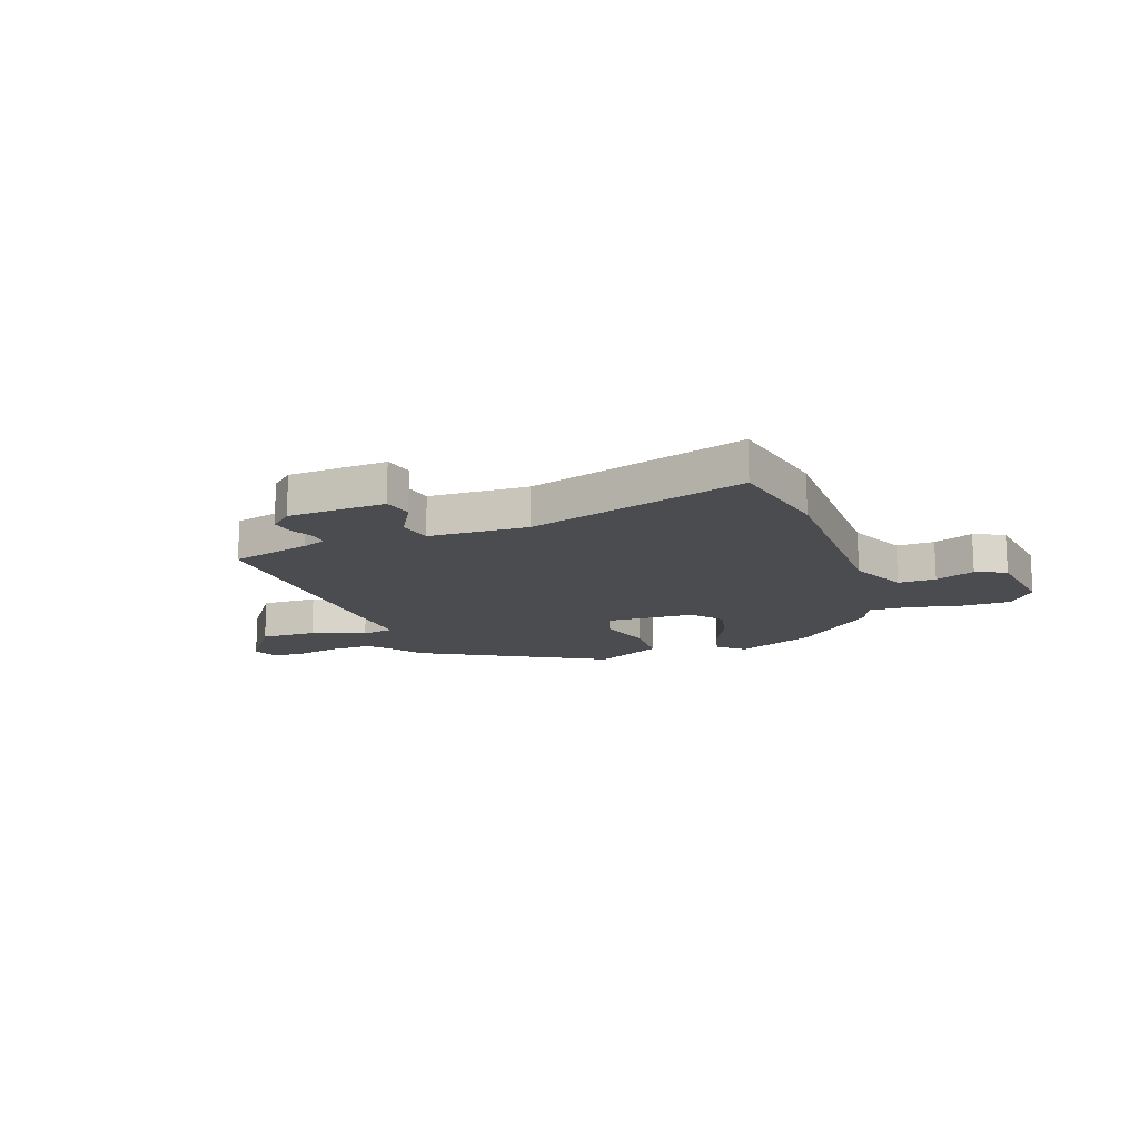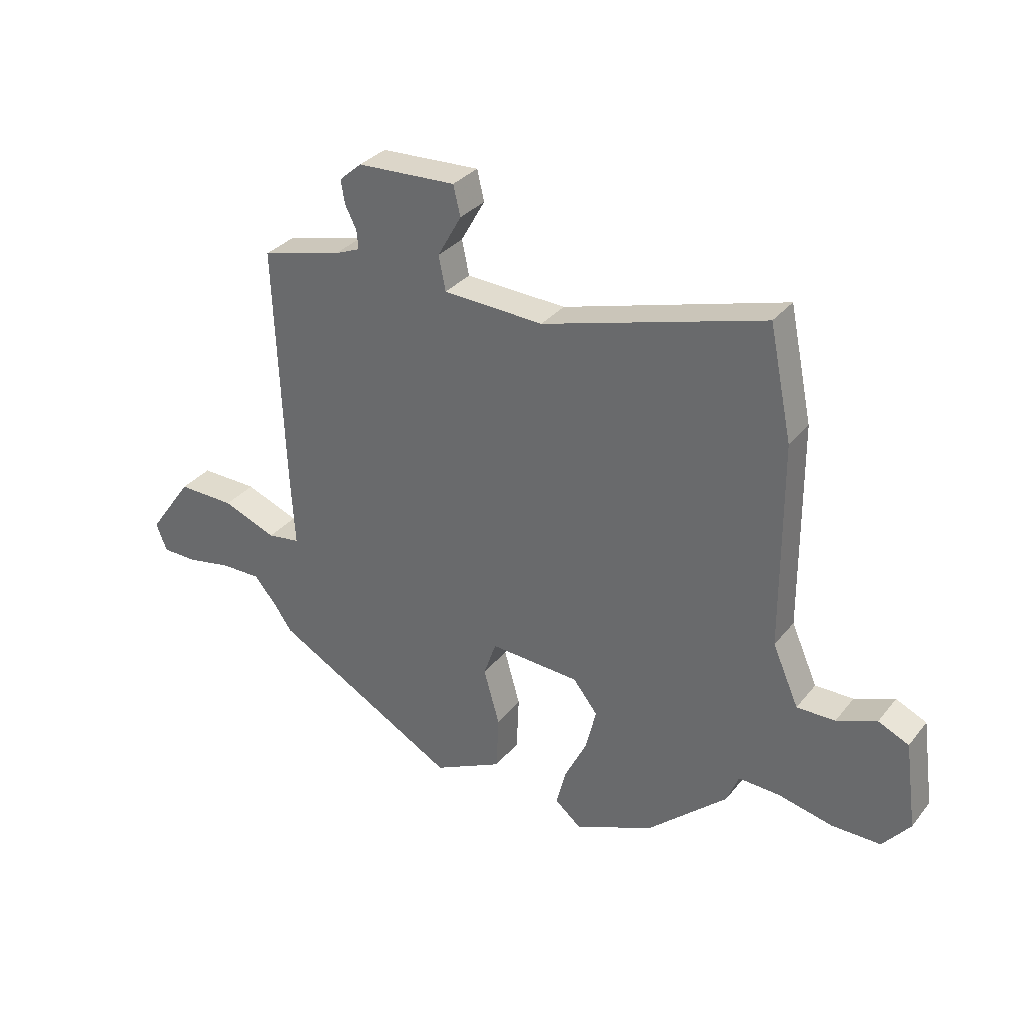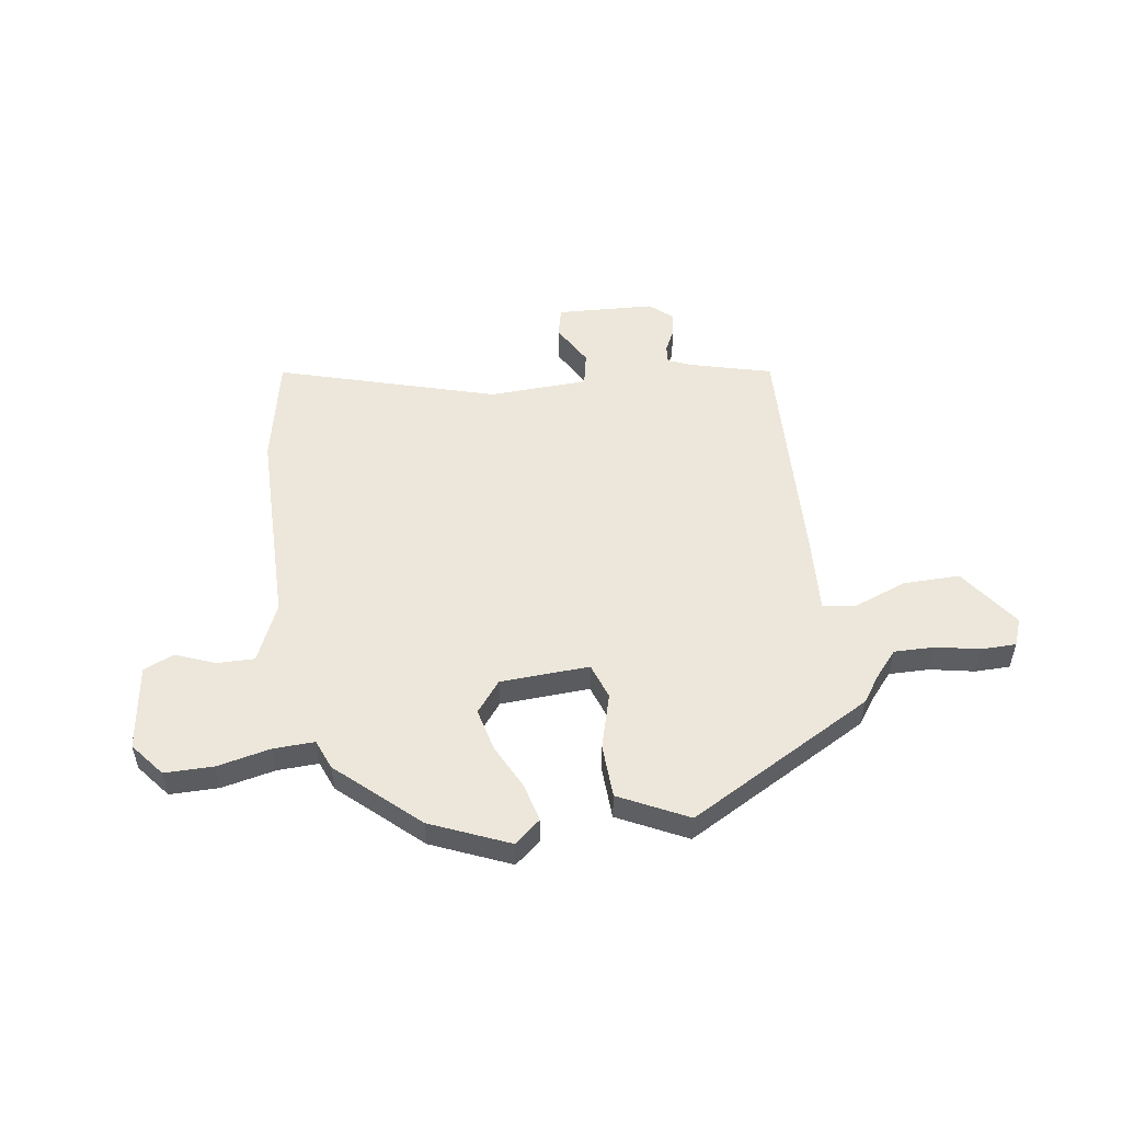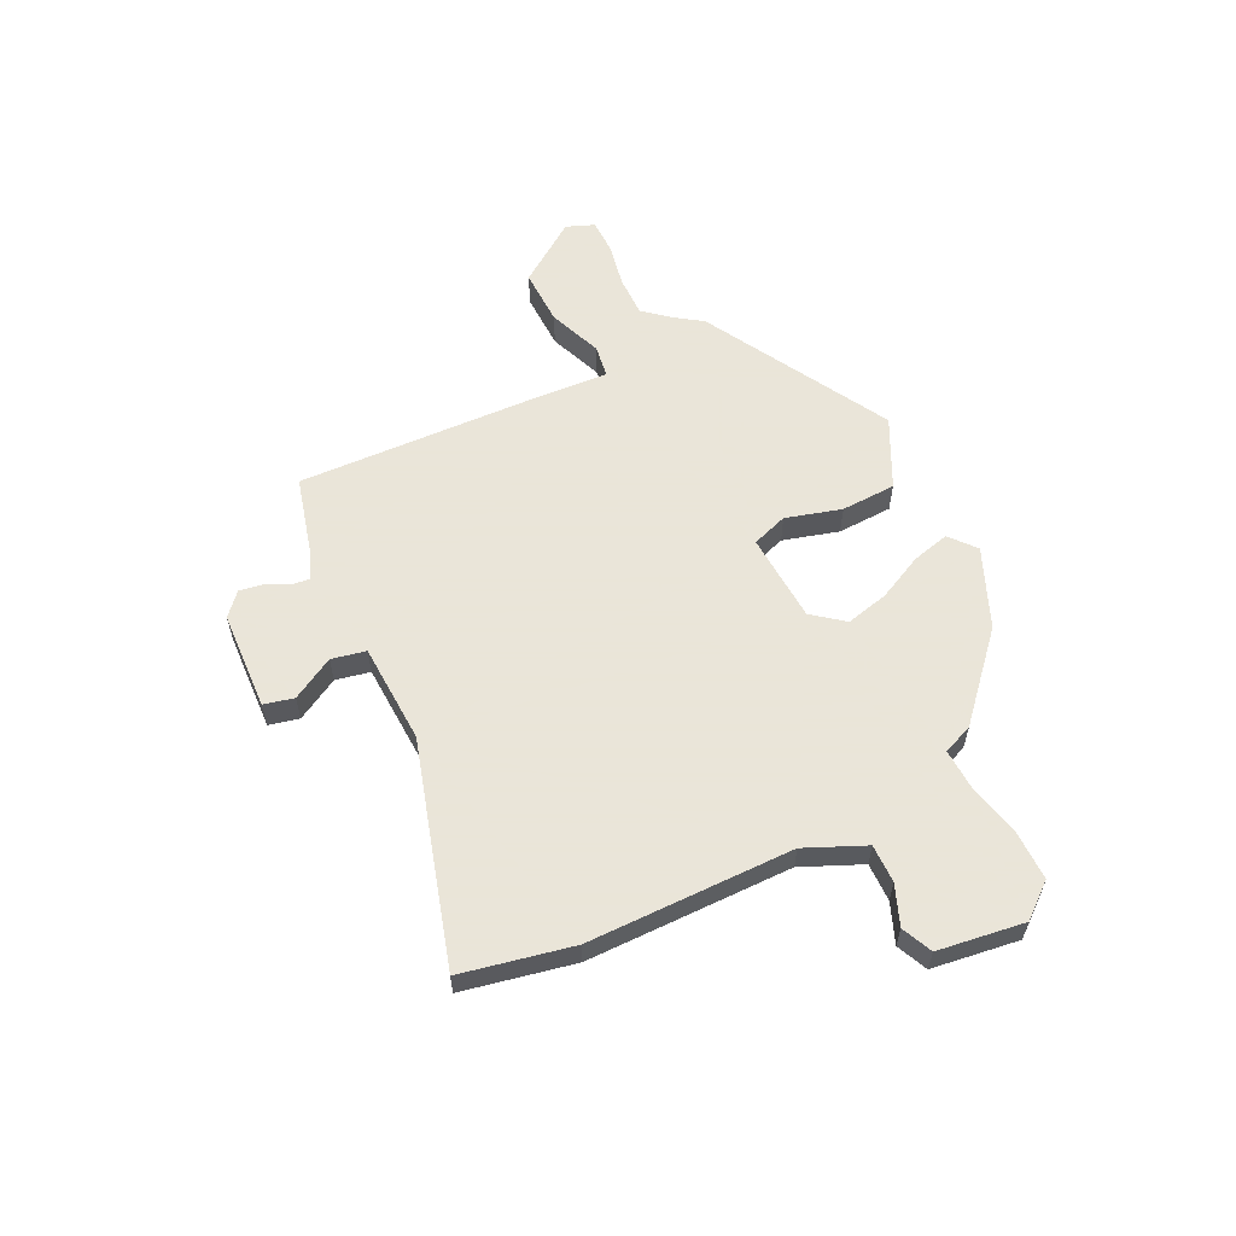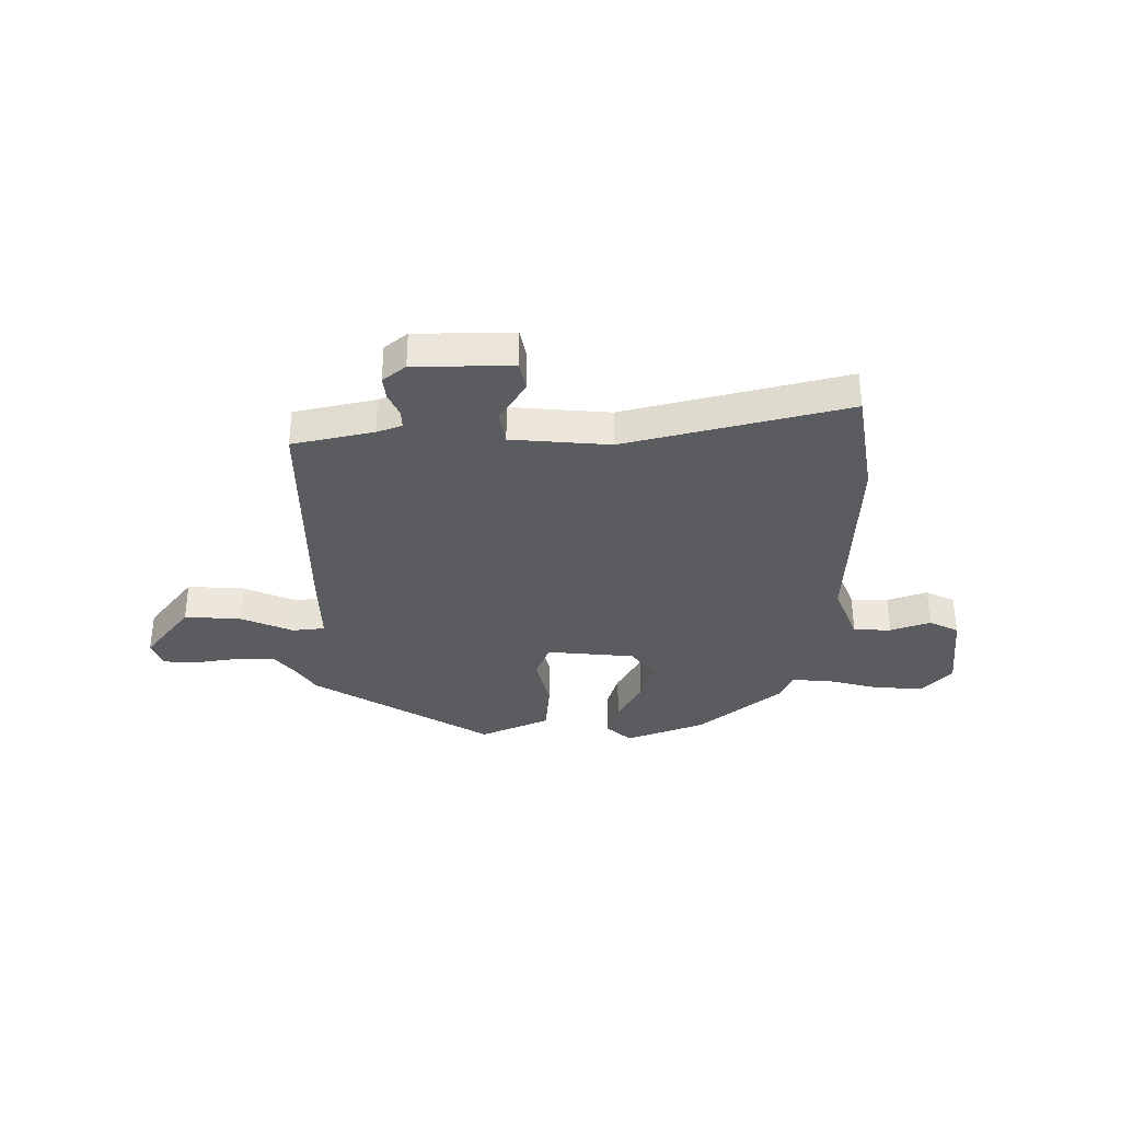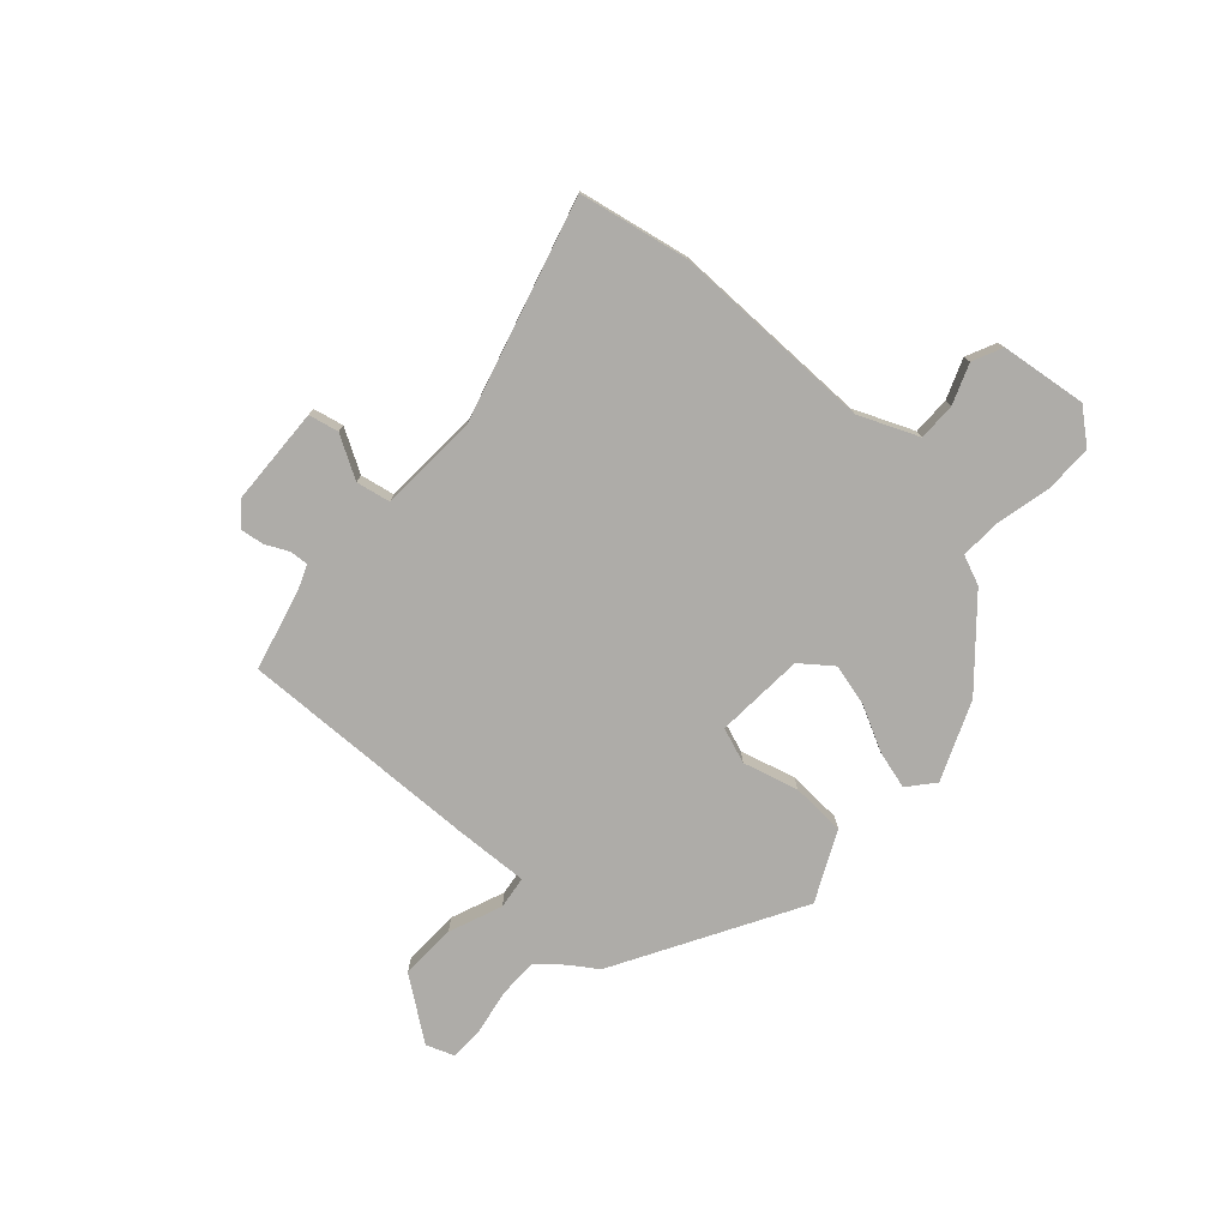
<metadata>
{"format":"obj","ext":"obj","renderer":"f3d","projection":"perspective","resolution":1024,"background":"white","views":[{"elev":-14.8,"azim":19.9,"up":"+Y"},{"elev":32.5,"azim":32.2,"up":"+Z"},{"elev":52.2,"azim":171.7,"up":"+Y"},{"elev":58.6,"azim":63.9,"up":"+Y"},{"elev":-34.3,"azim":-2.0,"up":"+Y"},{"elev":-76.9,"azim":47.3,"up":"+Y"}]}
</metadata>
<code>
v 0.475 0.07 0.621
v 0.517 0.07 0.418
v 0.519 0.07 0.041
v 0.567 0.07 -0.068
v 0.637 0.07 -0.067
v 0.71 0.07 -0.038
v 0.766 0.07 -0.063
v 0.788 0.07 -0.222
v 0.738 0.07 -0.284
v 0.648 0.07 -0.284
v 0.549 0.07 -0.262
v 0.473 0.07 -0.259
v 0.451 0.07 -0.314
v 0.304 0.07 -0.447
v 0.159 0.07 -0.509
v 0.111 0.07 -0.469
v 0.129 0.07 -0.399
v 0.17 0.07 -0.316
v 0.189 0.07 -0.237
v 0.144 0.07 -0.18
v -0.021 0.07 -0.171
v -0.044 0.07 -0.237
v -0.015 0.07 -0.339
v -0.019 0.07 -0.44
v -0.146 0.07 -0.503
v -0.487 0.07 -0.314
v -0.521 0.07 -0.265
v -0.562 0.07 -0.217
v -0.637 0.07 -0.218
v -0.719 0.07 -0.234
v -0.783 0.07 -0.233
v -0.803 0.07 -0.182
v -0.722 0.07 -0.068
v -0.617 0.07 -0.07
v -0.518 0.07 -0.108
v -0.458 0.07 -0.099
v -0.466 0.07 0.038
v -0.483 0.07 0.484
v -0.334 0.07 0.523
v -0.288 0.07 0.542
v -0.291 0.07 0.576
v -0.312 0.07 0.618
v -0.319 0.07 0.661
v -0.278 0.07 0.697
v -0.096 0.07 0.706
v -0.083 0.07 0.651
v -0.127 0.07 0.573
v -0.114 0.07 0.51
v 0.07 0.07 0.502
v 0.475 0 0.621
v 0.517 0 0.418
v 0.519 0 0.041
v 0.567 0 -0.068
v 0.637 0 -0.067
v 0.71 0 -0.038
v 0.766 0 -0.063
v 0.788 0 -0.222
v 0.738 0 -0.284
v 0.648 0 -0.284
v 0.549 0 -0.262
v 0.473 0 -0.259
v 0.451 0 -0.314
v 0.304 0 -0.447
v 0.159 0 -0.509
v 0.111 0 -0.469
v 0.129 0 -0.399
v 0.17 0 -0.316
v 0.189 0 -0.237
v 0.144 0 -0.18
v -0.021 0 -0.171
v -0.044 0 -0.237
v -0.015 0 -0.339
v -0.019 0 -0.44
v -0.146 0 -0.503
v -0.487 0 -0.314
v -0.521 0 -0.265
v -0.562 0 -0.217
v -0.637 0 -0.218
v -0.719 0 -0.234
v -0.783 0 -0.233
v -0.803 0 -0.182
v -0.722 0 -0.068
v -0.617 0 -0.07
v -0.518 0 -0.108
v -0.458 0 -0.099
v -0.466 0 0.038
v -0.483 0 0.484
v -0.334 0 0.523
v -0.288 0 0.542
v -0.291 0 0.576
v -0.312 0 0.618
v -0.319 0 0.661
v -0.278 0 0.697
v -0.096 0 0.706
v -0.083 0 0.651
v -0.127 0 0.573
v -0.114 0 0.51
v 0.07 0 0.502
f 44 45 46 47
f 44 47 48
f 41 42 43 44
f 40 41 44 48
f 39 40 48
f 36 37 38 39
f 36 39 48
f 32 33 34 35
f 32 35 36
f 29 30 31 32
f 28 29 32 36
f 27 28 36
f 22 23 24 25
f 21 22 25 26
f 15 16 17 18
f 15 18 19
f 12 13 14 15
f 12 15 19
f 11 12 19 20
f 9 10 11
f 8 9 11 20
f 5 6 7 8
f 4 5 8 20
f 49 1 2 3
f 21 26 27 36
f 21 36 48 49
f 20 21 49
f 3 4 20 49
f 96 95 94 93
f 97 96 93
f 93 92 91 90
f 97 93 90 89
f 97 89 88
f 88 87 86 85
f 97 88 85
f 84 83 82 81
f 85 84 81
f 81 80 79 78
f 85 81 78 77
f 85 77 76
f 74 73 72 71
f 75 74 71 70
f 67 66 65 64
f 68 67 64
f 64 63 62 61
f 68 64 61
f 69 68 61 60
f 60 59 58
f 69 60 58 57
f 57 56 55 54
f 69 57 54 53
f 52 51 50 98
f 85 76 75 70
f 98 97 85 70
f 98 70 69
f 98 69 53 52
f 1 50 51 2
f 2 51 52 3
f 3 52 53 4
f 4 53 54 5
f 5 54 55 6
f 6 55 56 7
f 7 56 57 8
f 8 57 58 9
f 9 58 59 10
f 10 59 60 11
f 11 60 61 12
f 12 61 62 13
f 13 62 63 14
f 14 63 64 15
f 15 64 65 16
f 16 65 66 17
f 17 66 67 18
f 18 67 68 19
f 19 68 69 20
f 20 69 70 21
f 21 70 71 22
f 22 71 72 23
f 23 72 73 24
f 24 73 74 25
f 25 74 75 26
f 26 75 76 27
f 27 76 77 28
f 28 77 78 29
f 29 78 79 30
f 30 79 80 31
f 31 80 81 32
f 32 81 82 33
f 33 82 83 34
f 34 83 84 35
f 35 84 85 36
f 36 85 86 37
f 37 86 87 38
f 38 87 88 39
f 39 88 89 40
f 40 89 90 41
f 41 90 91 42
f 42 91 92 43
f 43 92 93 44
f 44 93 94 45
f 45 94 95 46
f 46 95 96 47
f 47 96 97 48
f 48 97 98 49
f 49 98 50 1

</code>
